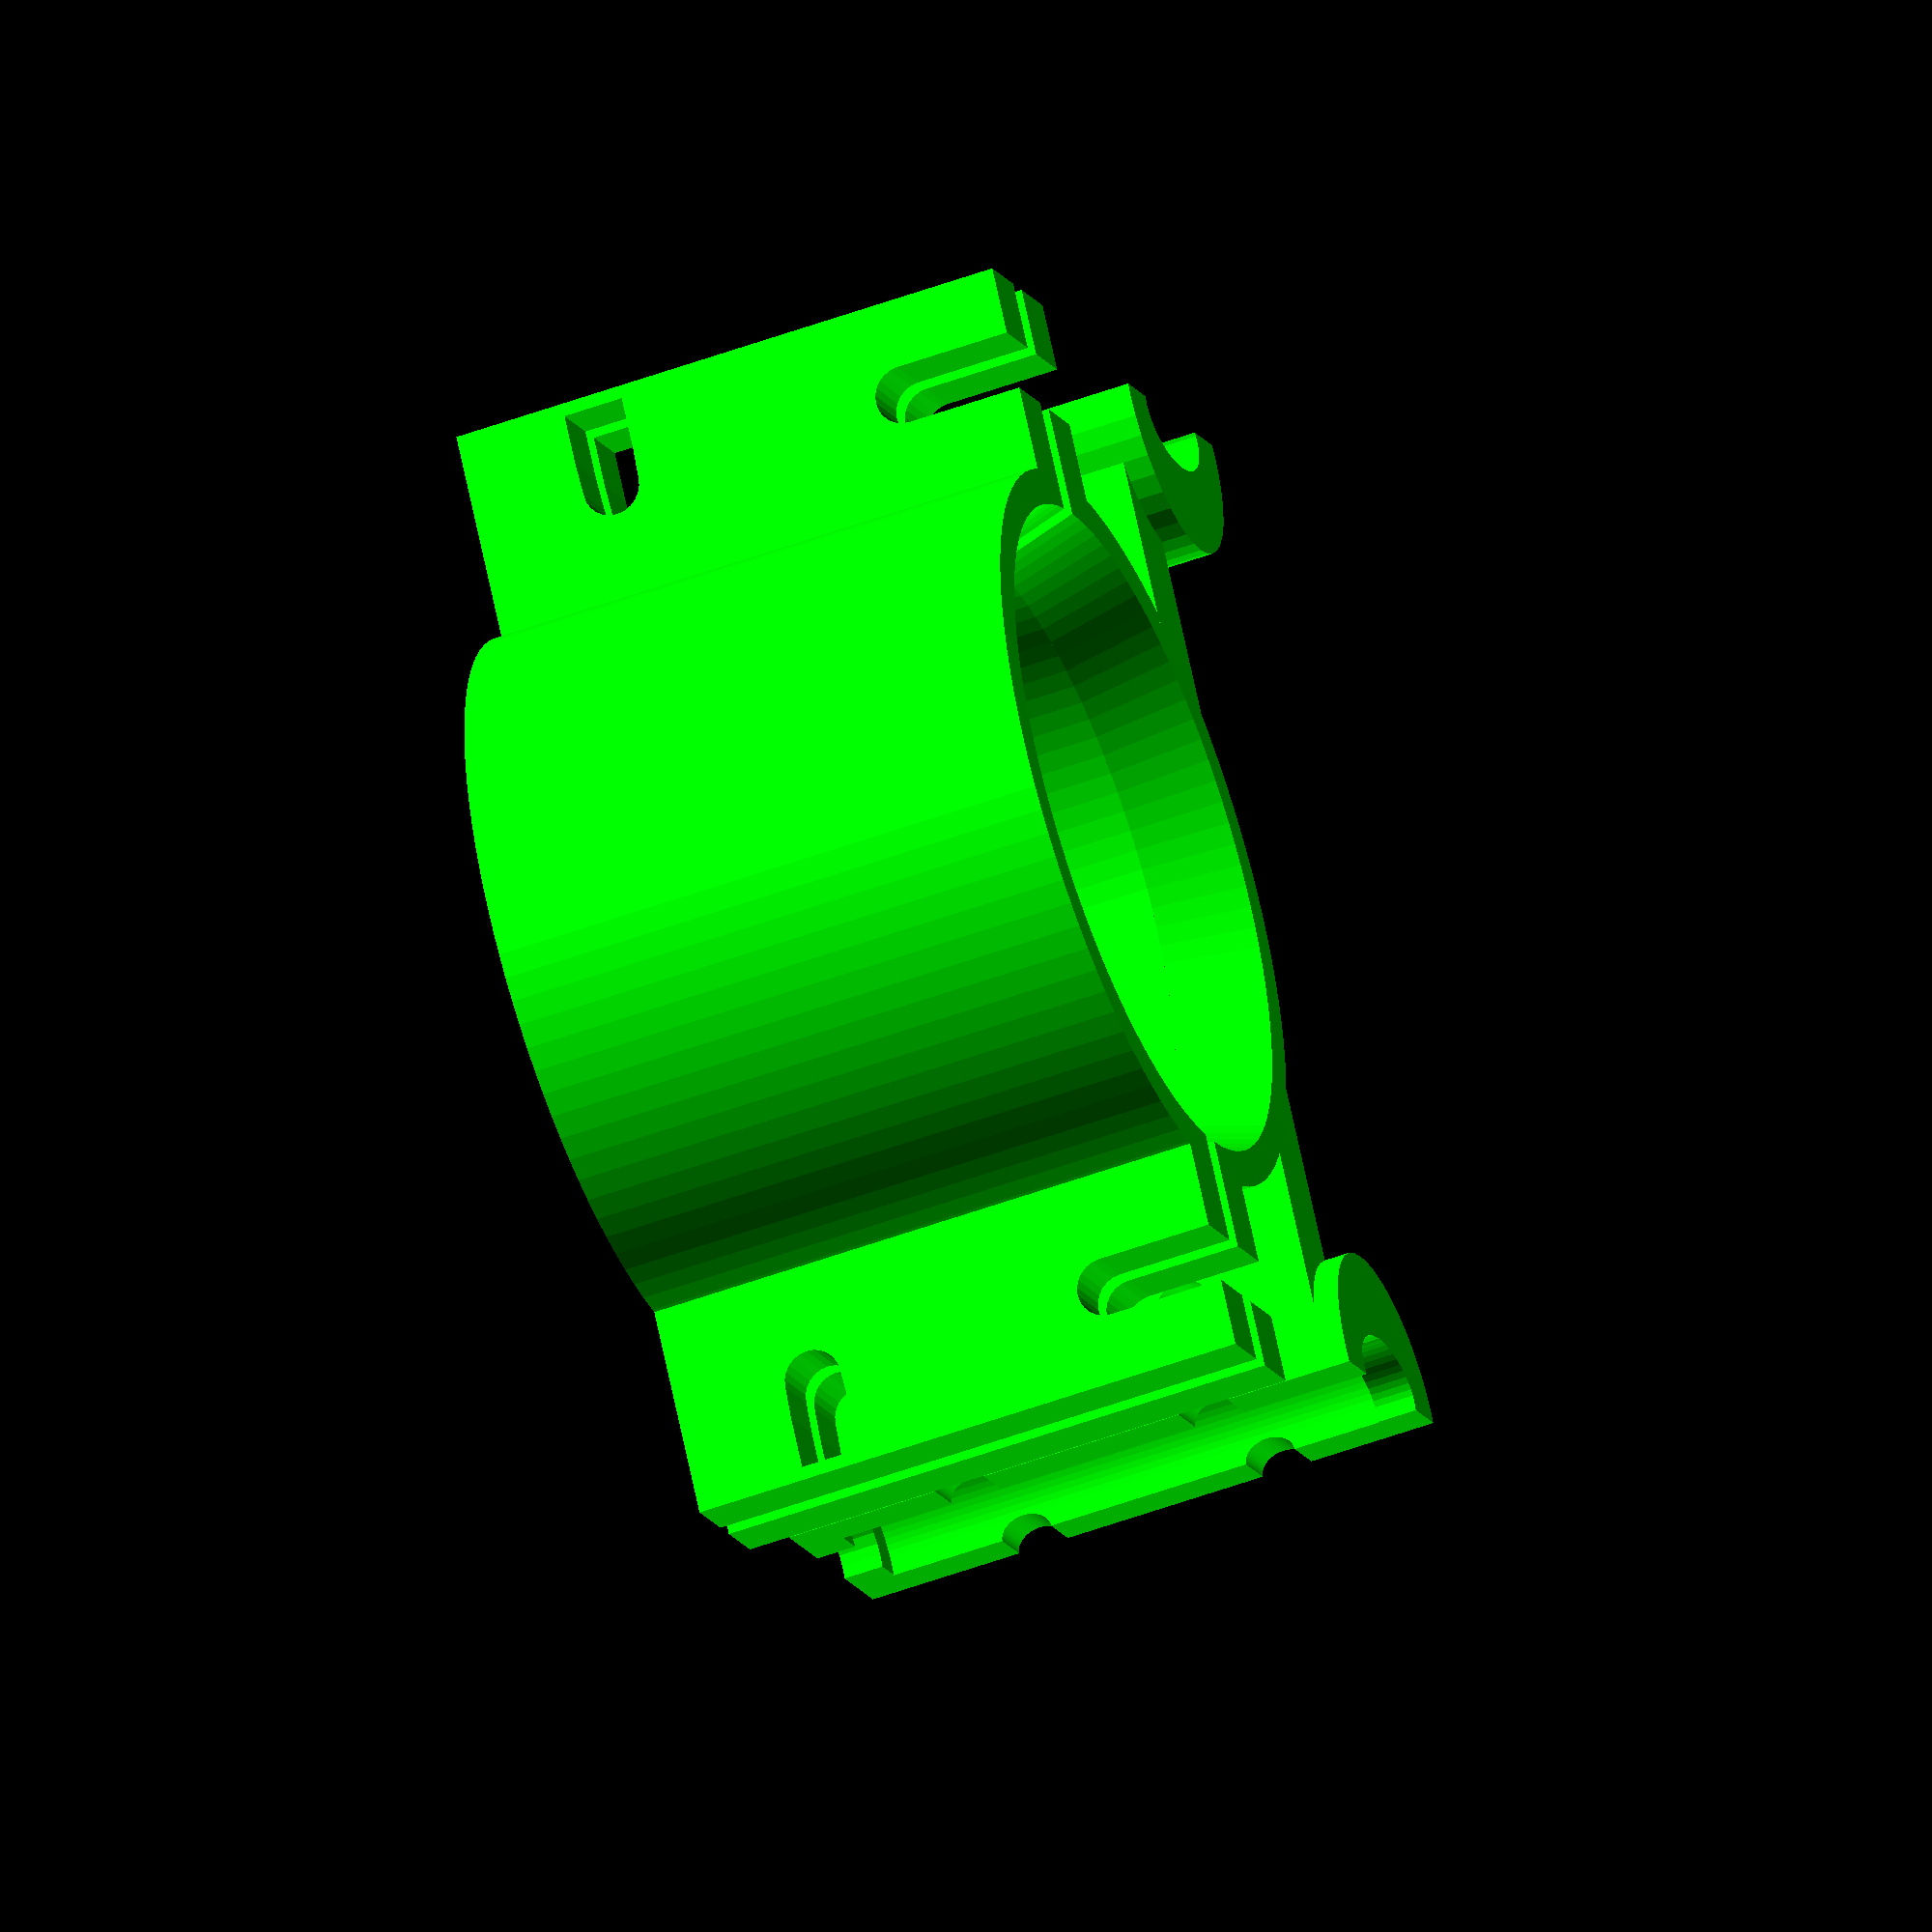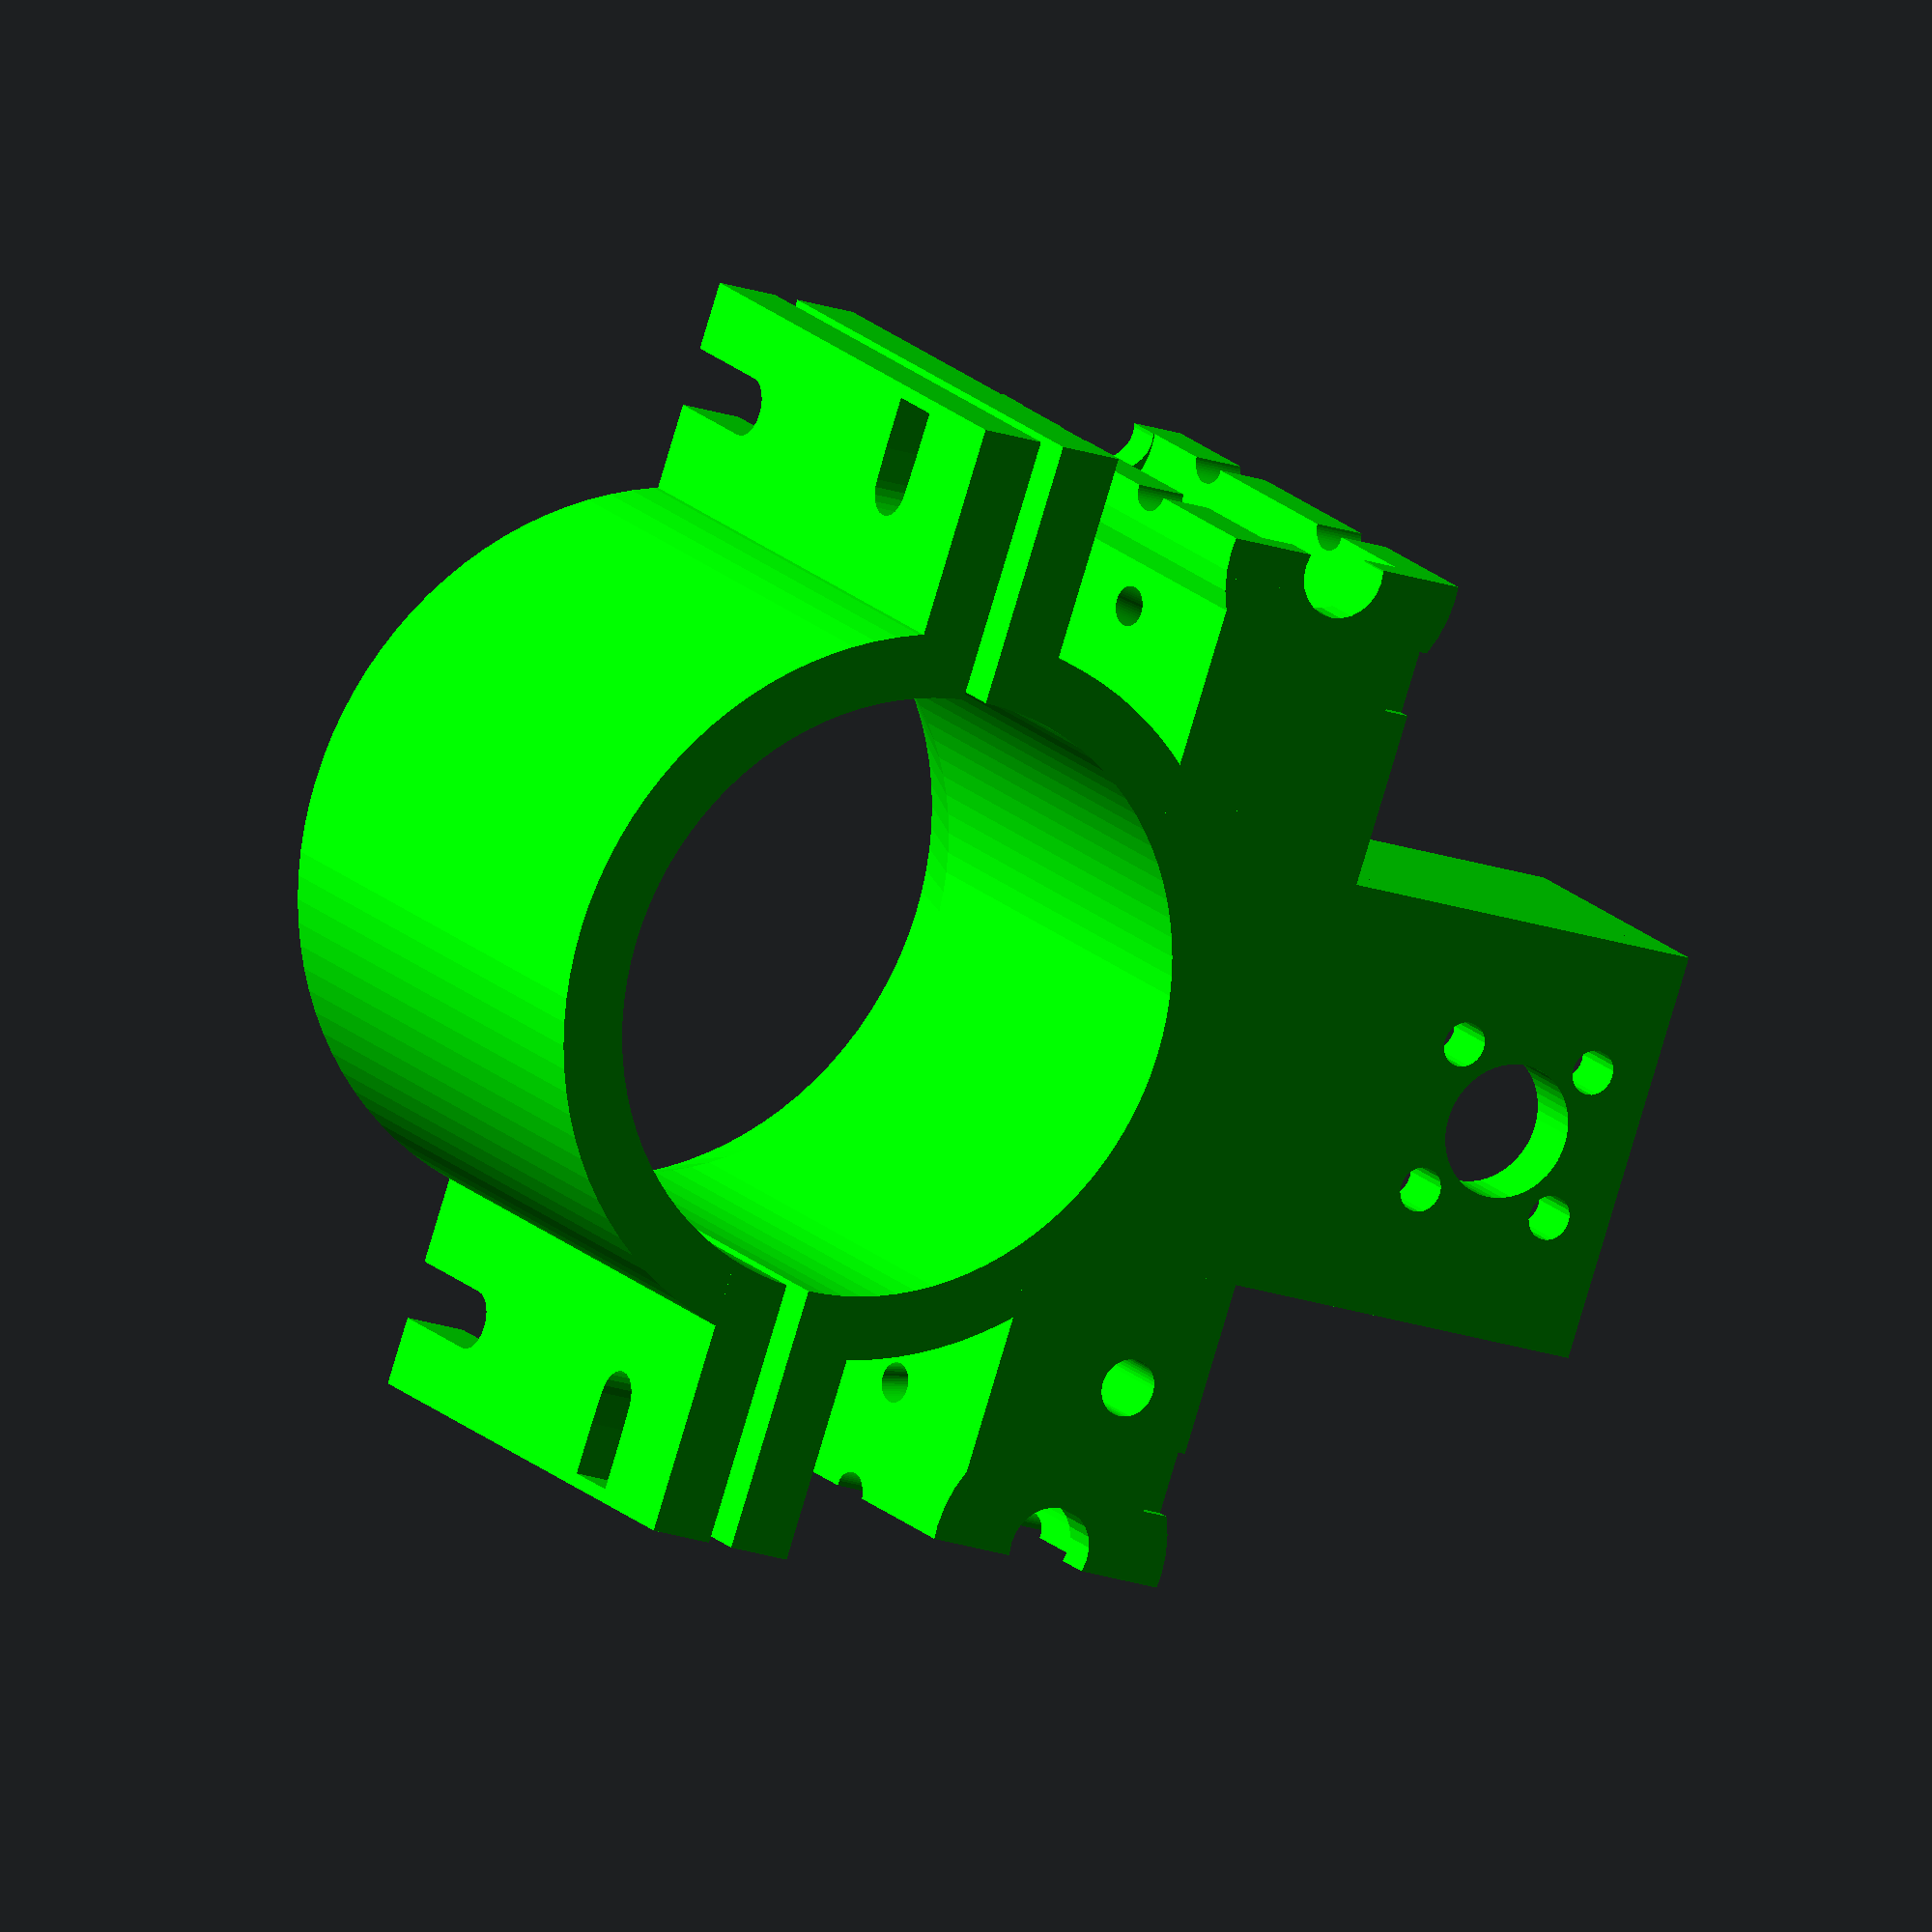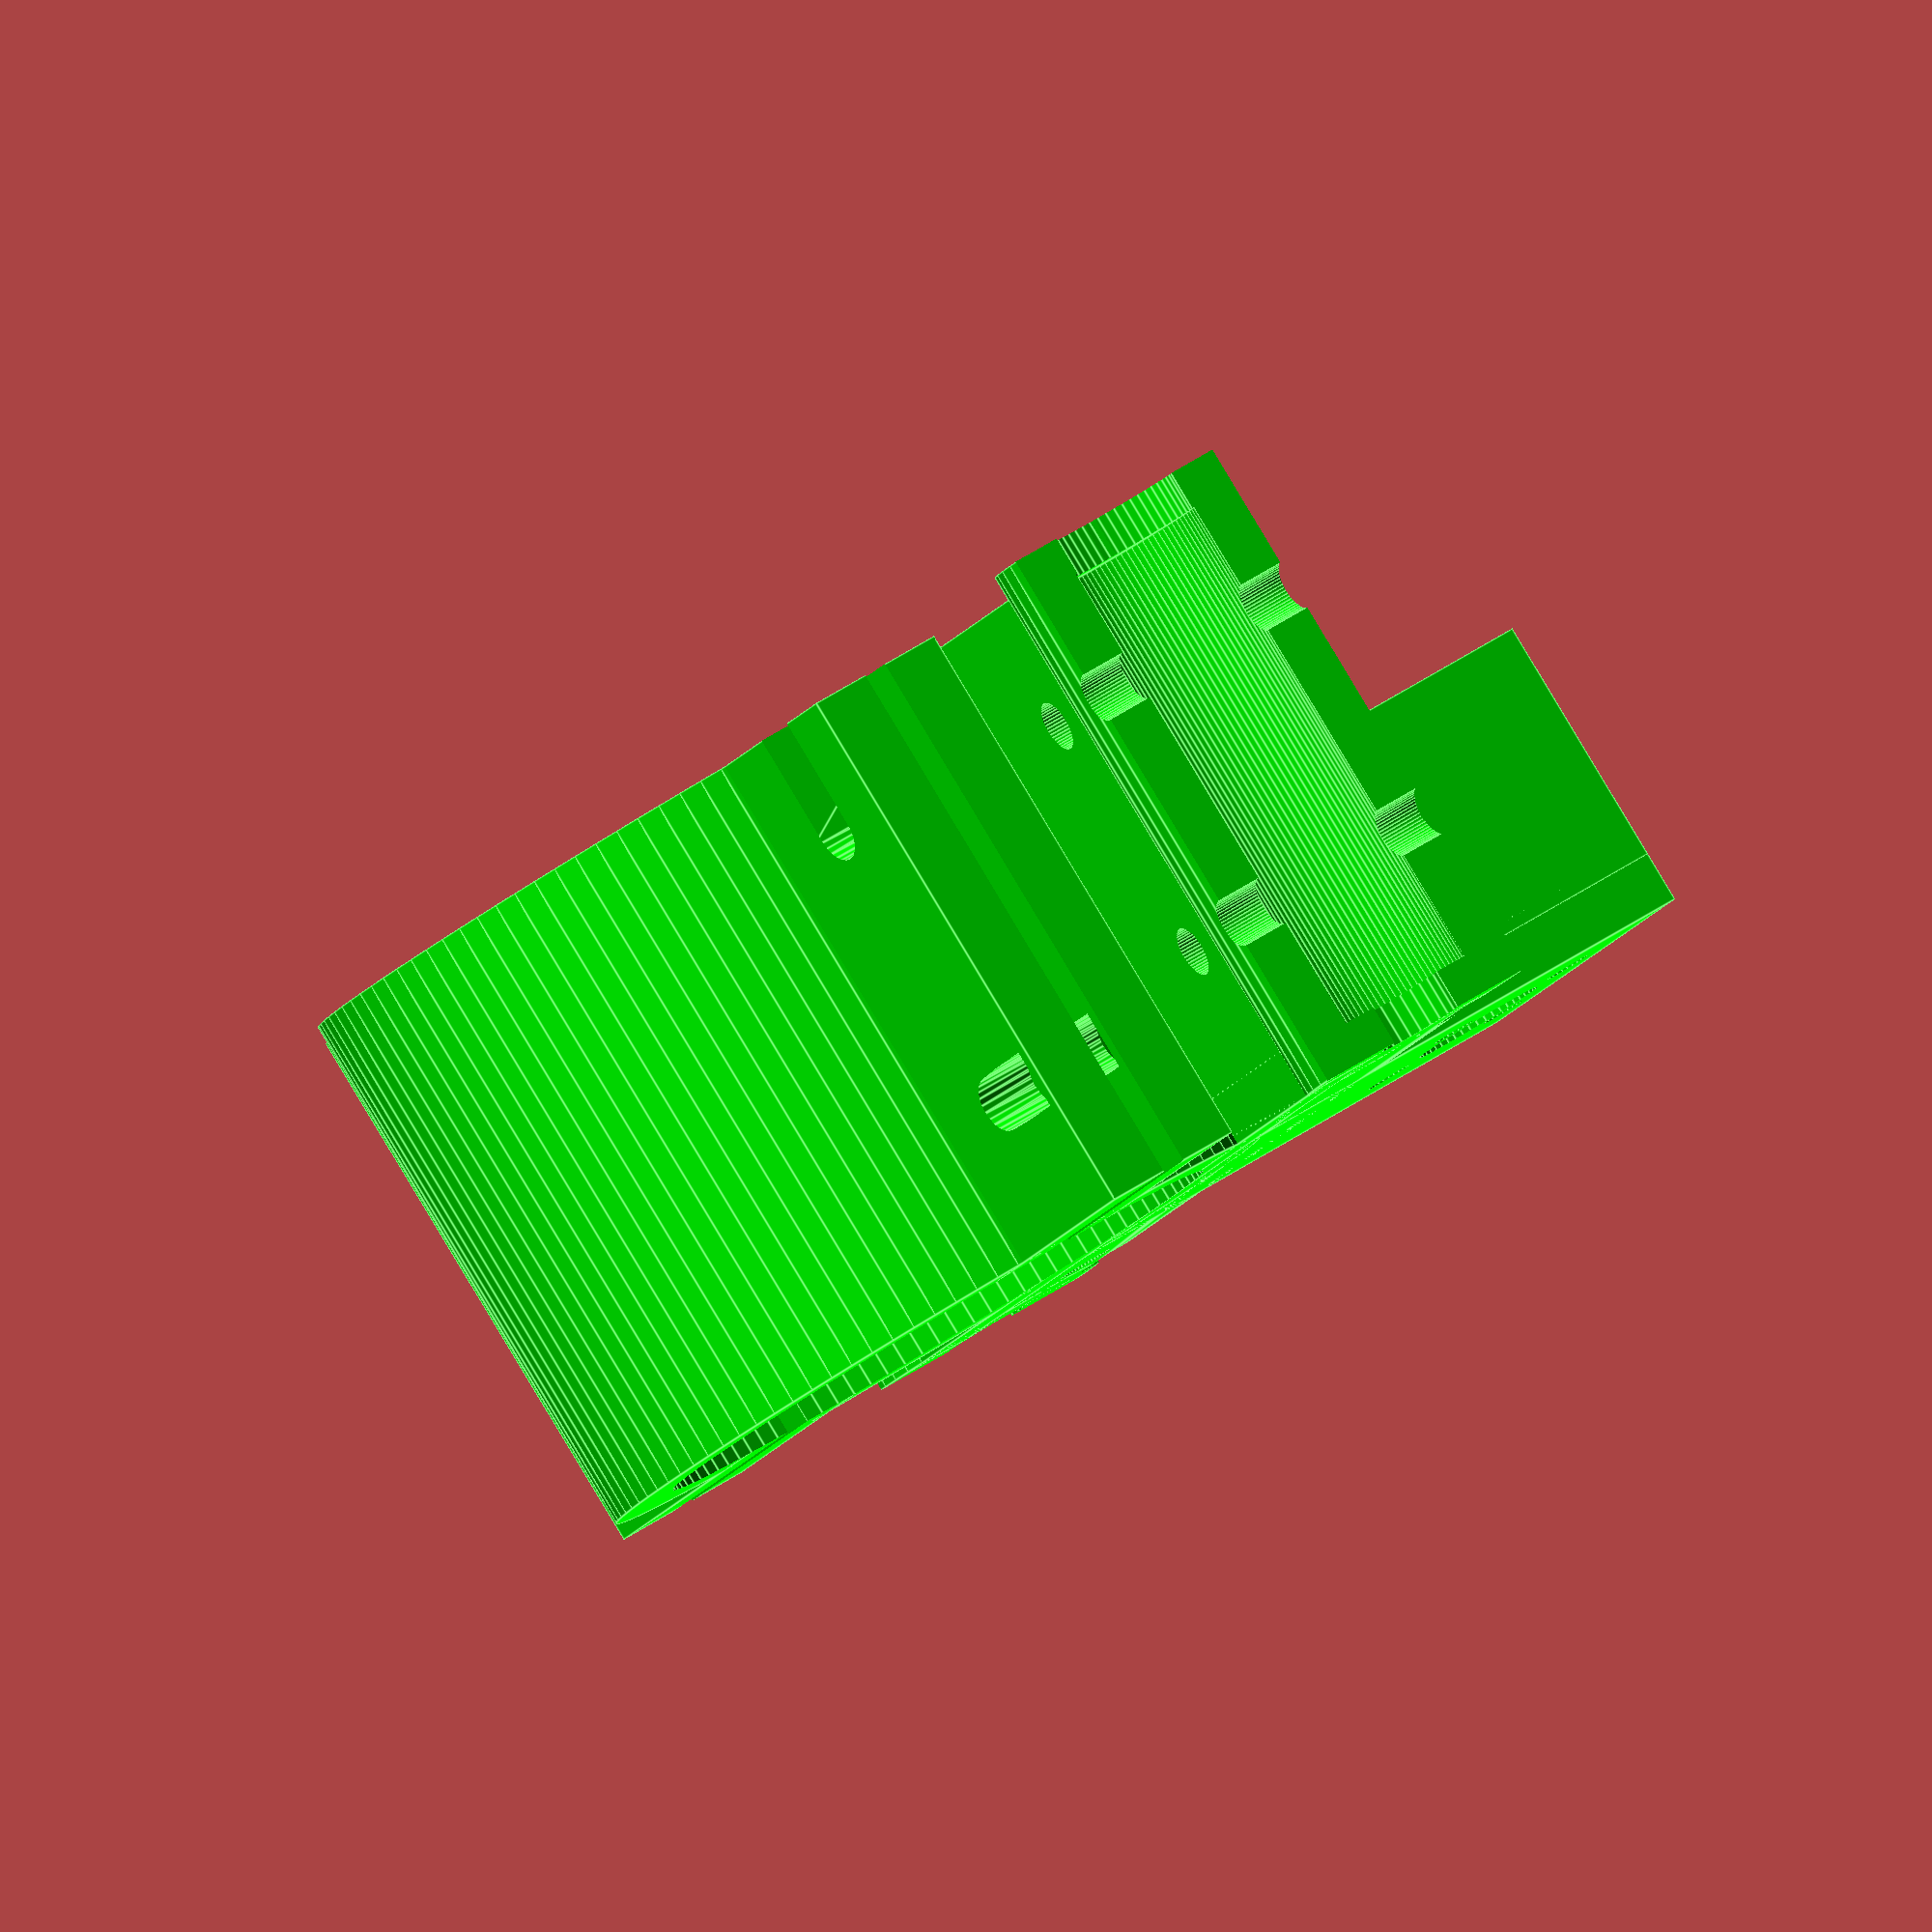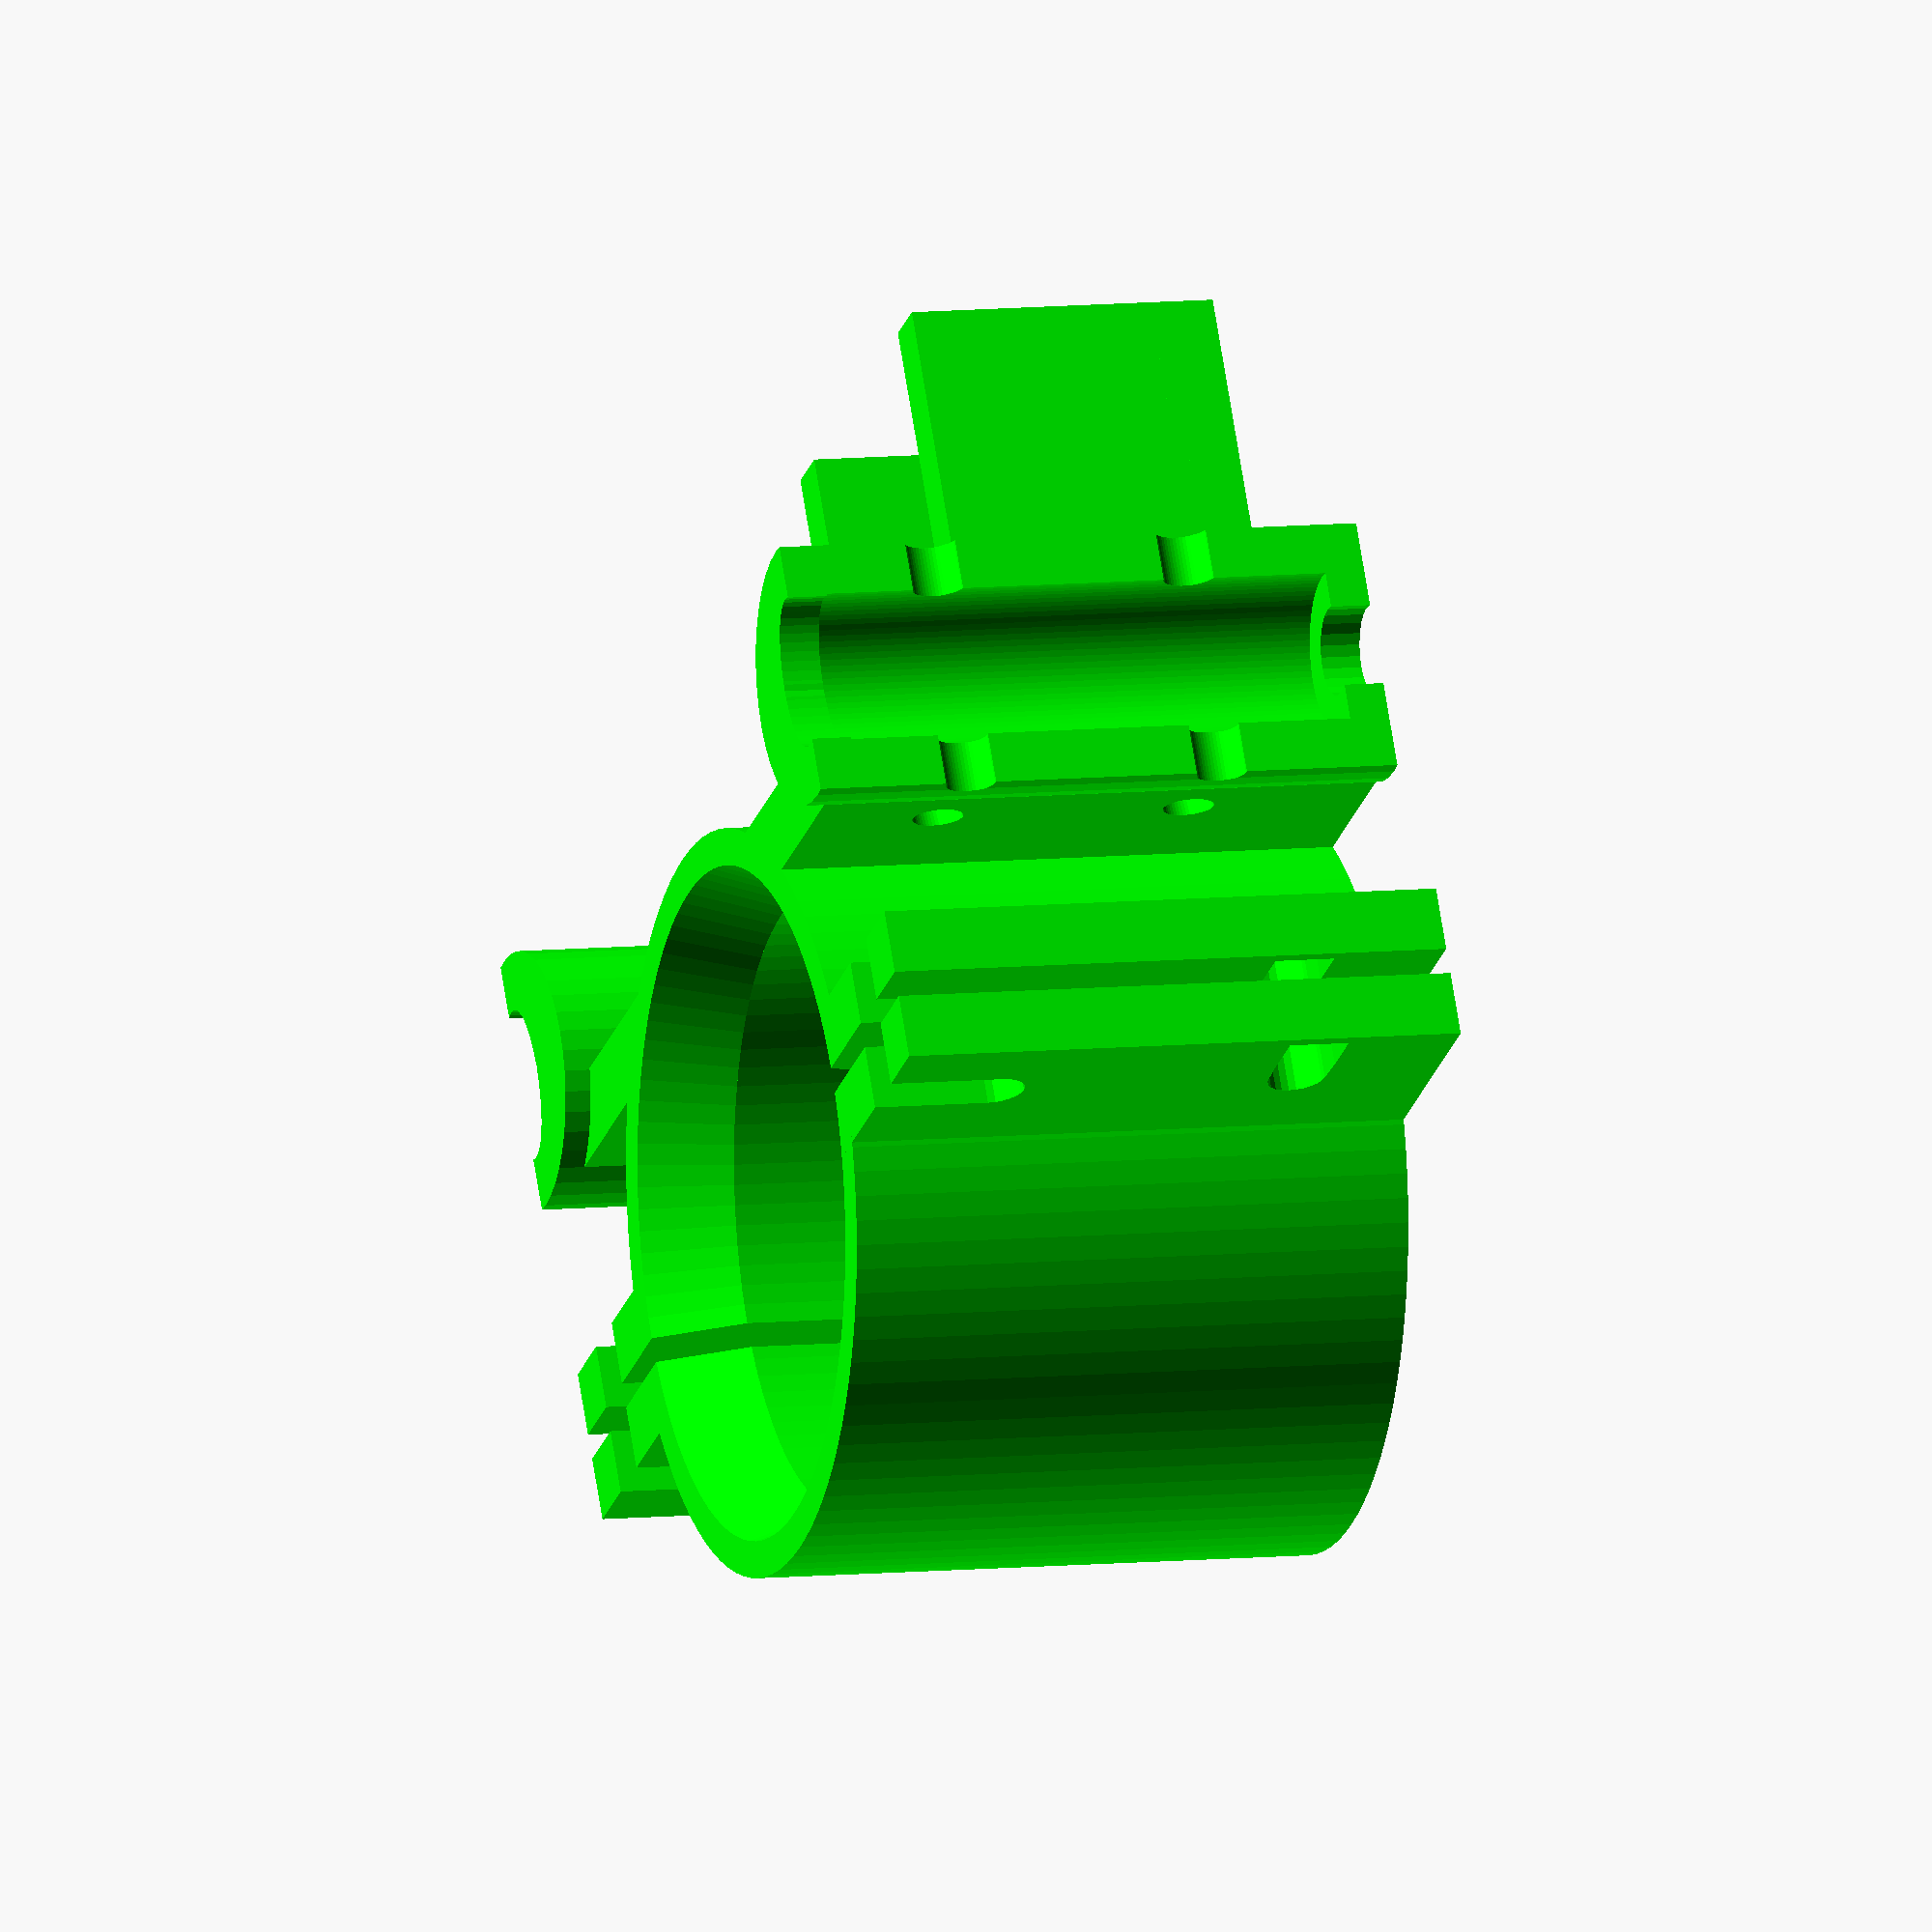
<openscad>
// Dremel 4000 holder

DiaM3=3.5;
DiaTie  = 4.0;     
DiaM4=4.5;
DiaAxis=6.8; // pass linear shaft
DiaLM6 = 12.2;   /// FOR LM6 linear ball bearing of 6 mm 
DiaDremel=47;   // adapt if necessary

HeightLM6UU = 19;
color("lime")


 rotate([0,90,0]) // no rotation in slic3r necessary


difference() 
{
union()
    {    
        
              minkowski()
            {
 translate([3,0,0])   //..5.5 temp to 0.5
      cube([3.0,70,14]  ,center=true); //..28 temp to 48
                
   rotate([0,90,0 ])
      cylinder(h=1,d=4,center=true,$fn=24);                    
            }
               
            
     // MIDDLE PÄRT +   ACME :           
        
       translate([2.5,0,17])                  
      cube([5,32,44],center=true);    
               
    //  reinforcement acme
             
 translate([-9,14,17])  
      cube([20.0,4,44]  ,center=true); 
                                    
 translate([-9,-14,17])  
      cube([20.0,4,44]  ,center=true);      
      
       //  dremel holder :
            
           translate([-17,0,-27])  
    rotate([0,90,0])
      cylinder(h=44,d=DiaDremel+10, center=true,$fn=96);   //h50 dia dremel
                 
      // LM6UU holders:       
            
       translate([-8.0-10,-39,0])  
    rotate([0,90,0])
      cylinder(h=HeightLM6UU+7+20,d=DiaLM6+8, center=true,$fn=40);  
        
          translate([-8-10,39,0])  
    rotate([0,90,0])
      cylinder(h=HeightLM6UU+7+20 ,d=DiaLM6+8, center=true,$fn=40);  
            
    // central  reinforcement between LM6UU
           
 translate([-17,0,-6.0])   
      cube([HeightLM6UU+25,74,6]  ,center=true);  
           
        
      // Close the 2 parts of dremel holder
           translate([-17,0,-28]) 
     cube([44,88,12]  ,center=true); //
     
     
     
     
   // for M4 screw ( L50mm  ) to push Z switch
 
  translate([-1,25.5,2.5])     
   rotate([0,90,0])   
     cylinder(h=11,d=DiaM4+7 ,center=true,$fn=48); 
   
    }    // end upper union        
     
     
     // for M4 screw ( L50mm  ) to push Z switch
 
  translate([-1,25.5,2.5])  //    
   rotate([0,90,0])   
     cylinder(h=20,d=DiaM4 ,center=true,$fn=48);
    
    
        // fix dremel :
            
           translate([-7-5-4,0,-7-20]) 
    rotate([0,90,0])
      cylinder(h=54,d=DiaDremel, center=true,$fn=96);  
              
    //some funnel on top             
           translate([-36,0,-7-20]) 
    rotate([0,90,0])
      cylinder(h=8,d1=DiaDremel+5,d2=DiaDremel, center=true,$fn=96);  
            
    // fence=
           translate([-20,0,-28]) 
     cube([52,100,2]  ,center=true); //
    
    
  // ACME
    
      translate([0,0,28])             
     rotate([0,90,0 ])
      cylinder(h=12,d=10.5,center=true,$fn=48); 
    
    // FIX ACME
      translate([0,5.8,28+5.8])             
     rotate([0,90,0 ])
      cylinder(h=12,d=DiaM3,center=true,$fn=24); 
      
        translate([0,5.8,28-5.8])             
     rotate([0,90,0 ])
      cylinder(h=12,d=DiaM3,center=true,$fn=24); 
    
     // fix acme with M3:
         
      translate([0,-5.8,28+5.8])             
     rotate([0,90,0 ])
      cylinder(h=12,d=DiaM3,center=true,$fn=24);
                
        translate([0,-5.8,28-5.8])             
     rotate([0,90,0 ])
      cylinder(h=12,d=DiaM3,center=true,$fn=24); 
       
                 
   // two cylinders for LM6UU round linear rails holders
   
       translate([-8-10,-39,0])  //  ..10
    rotate([0,90,0])
      cylinder(h=19.8+20,d=DiaLM6, center=true,$fn=80); 
      
       translate([-8-10,39,0]) 
    rotate([0,90,0])
      cylinder(h=19.8+20,d=DiaLM6, center=true,$fn=80);        
      
        // pass LM6 round linear rails itselfs
   
       translate([-8,-39,0])   
    rotate([0,90,0])
      cylinder(h=80,d=DiaAxis, center=true,$fn=24); 
      
       translate([-8,39,0]) 
    rotate([0,90,0])
      cylinder(h=80,d=DiaAxis, center=true,$fn=24);  
      
      
        // make 3 d printable without support:
   
       translate([-40,-39.25,0])  
    rotate([0,90,0])    
    scale([1,0.6,1])
      cylinder(h=12,d=12, center=true,$fn=48); 
      
      
       translate([-40,39.25,0])  
    rotate([0,90,0])
    scale([1,0.6,1])
      cylinder(h=12,d=12, center=true,$fn=48); 
      
          
         // remove lateral parts of LM6UU holder:
        
           translate([-18,51,0])
      cube([50,22,40]  ,center=true);
                
           translate([-18,-51,0])
      cube([50,22,40]  ,center=true); 
             
               
     // ties of LM6UU holder:        
       
       rotate([10,0,0])
         translate([-9,29,-5])   
           scale([1,0.75,1])     
           cylinder(h=28,d=DiaTie, center=true,$fn=48); 
         
         translate([-9,40,0])    
          scale([1,0.75,1])  
      cylinder(h=24,d=DiaTie, center=true,$fn=48); 
      
   rotate([-10,0,0])
      translate([-9,-29,-5])             
        scale([1,0.75,1]) 
       cylinder(h=28,d=DiaTie, center=true,$fn=48); 
           
         translate([-9,-40,0])    
         scale([1,0.75,1])   
      cylinder(h=24,d=DiaTie, center=true,$fn=48); 
      
          // higher
       rotate([10,0,0])
         translate([-9-20,29,-5])   
           scale([1,0.75,1])     
           cylinder(h=28,d=DiaTie, center=true,$fn=48); 
         
         translate([-9-20,40,0])    
          scale([1,0.75,1])  
      cylinder(h=24,d=DiaTie, center=true,$fn=48); 
      
   rotate([-10,0,0])
      translate([-9-20,-29,-5])             
        scale([1,0.75,1]) 
       cylinder(h=28,d=DiaTie, center=true,$fn=48); 
           
         translate([-9-20,-40,0])    
         scale([1,0.75,1])   
      cylinder(h=24,d=DiaTie, center=true,$fn=48);    
            
      
      //I fix dremel with 4 * M4
     hull()
     {
        translate([-30,-36.5,-25])
      cylinder(h=20,d=DiaM4, center=true,$fn=24); 
         
         
             translate([-40,-36.5,-25])
      cylinder(h=20,d=DiaM4, center=true,$fn=24); 
      
         
     }      
            
      //II fix dremel with 4 * M4
     hull()
     {
        translate([-30,36.5,-25])
      cylinder(h=20,d=DiaM4, center=true,$fn=24); 
             translate([-40,36.5,-25])
      cylinder(h=20,d=DiaM4, center=true,$fn=24);     
      
     } 
    // III fix dremel with 4 * M4
     hull()
     {
        translate([-6,-36.5,-25])
      cylinder(h=20,d=DiaM4, center=true,$fn=24); 
          // small bridge remains lateral
          // saw it away for easier  M4 insertion         
         translate([-6,-41.0,-28])   
         cube([DiaM4+0.2,4,14],center=true);     
     }      
            
      // IV fix dremel with 4 * M4
     hull()
     {
        translate([-6,36.5,-25])
      cylinder(h=20,d=DiaM4, center=true,$fn=24); 
          // small bridge remains lateral
          // saw it away for easier  M4 insertion         
         translate([-6,41.0,-28])   
         cube([DiaM4+0.2,4,14],center=true);     
     } 
    
  
          // pockets makes removal from baseplate easier:
     
      translate([6.0,32,10 ])  
          cube([4,5,6],center=true);
    
      translate([6,-32,10 ]) 
          cube([4,5,6],center=true);    
        
}

</openscad>
<views>
elev=49.8 azim=326.6 roll=292.4 proj=o view=wireframe
elev=163.4 azim=341.2 roll=27.3 proj=o view=solid
elev=272.6 azim=150.4 roll=149.0 proj=o view=edges
elev=352.6 azim=239.4 roll=72.1 proj=o view=wireframe
</views>
